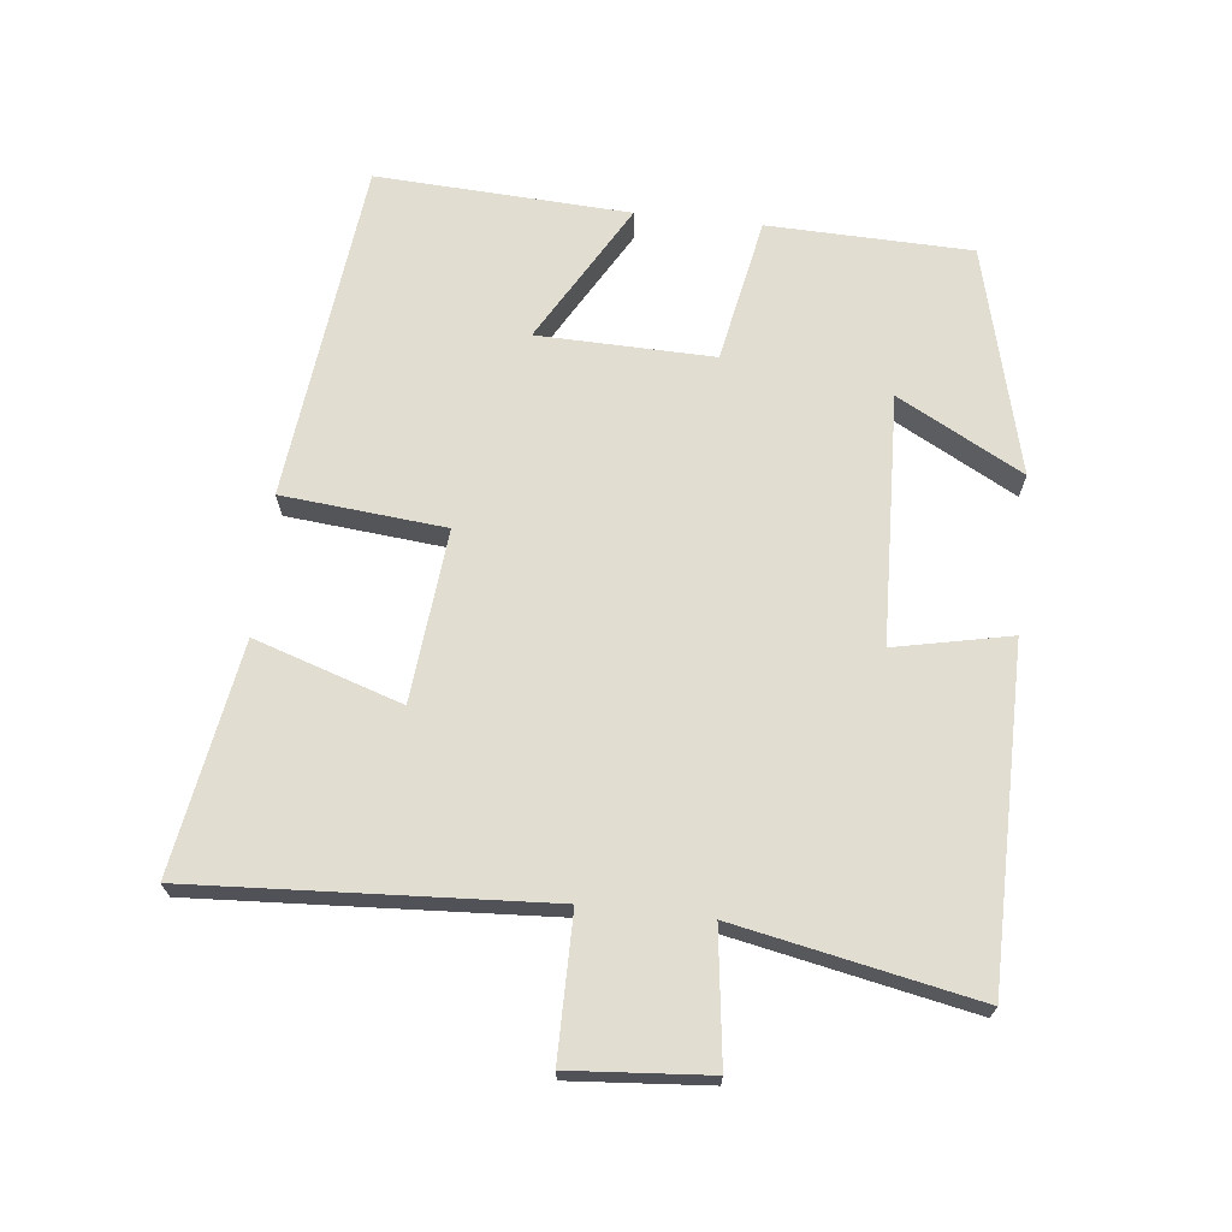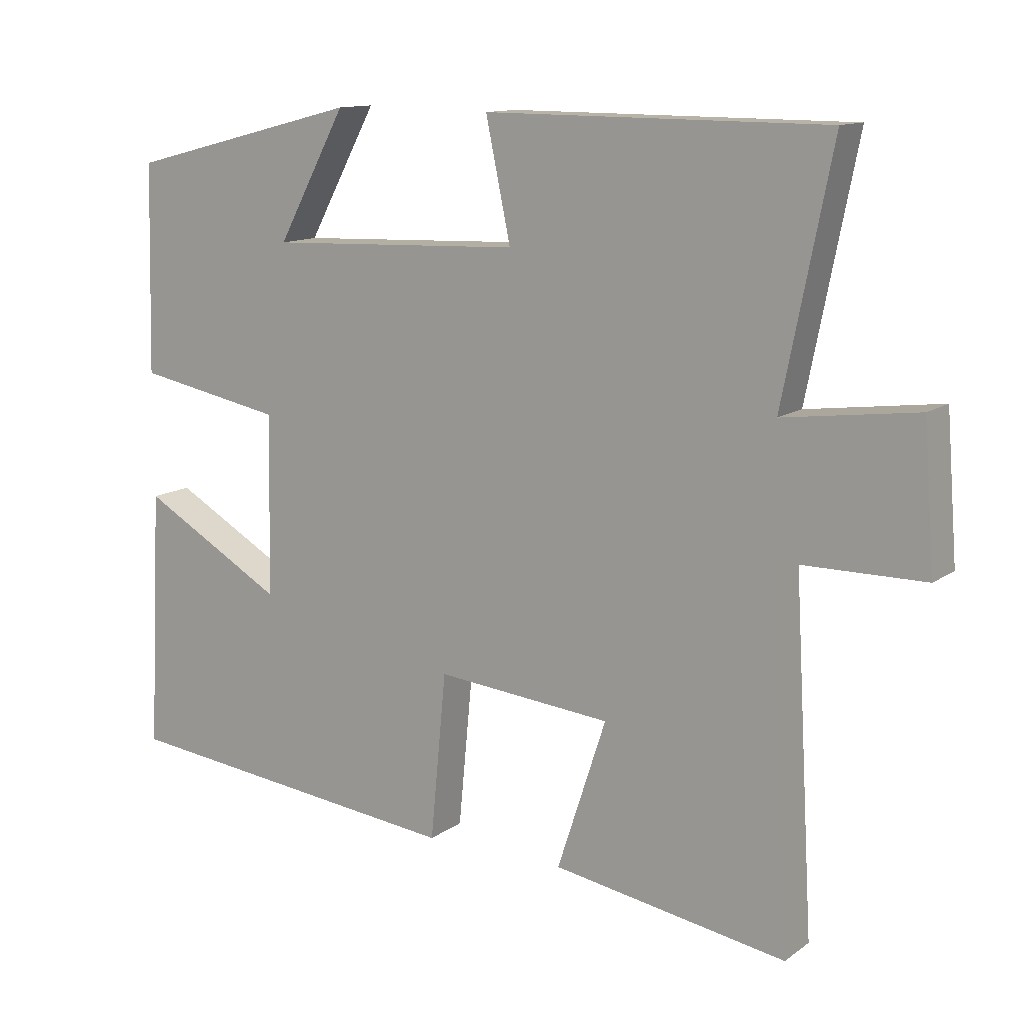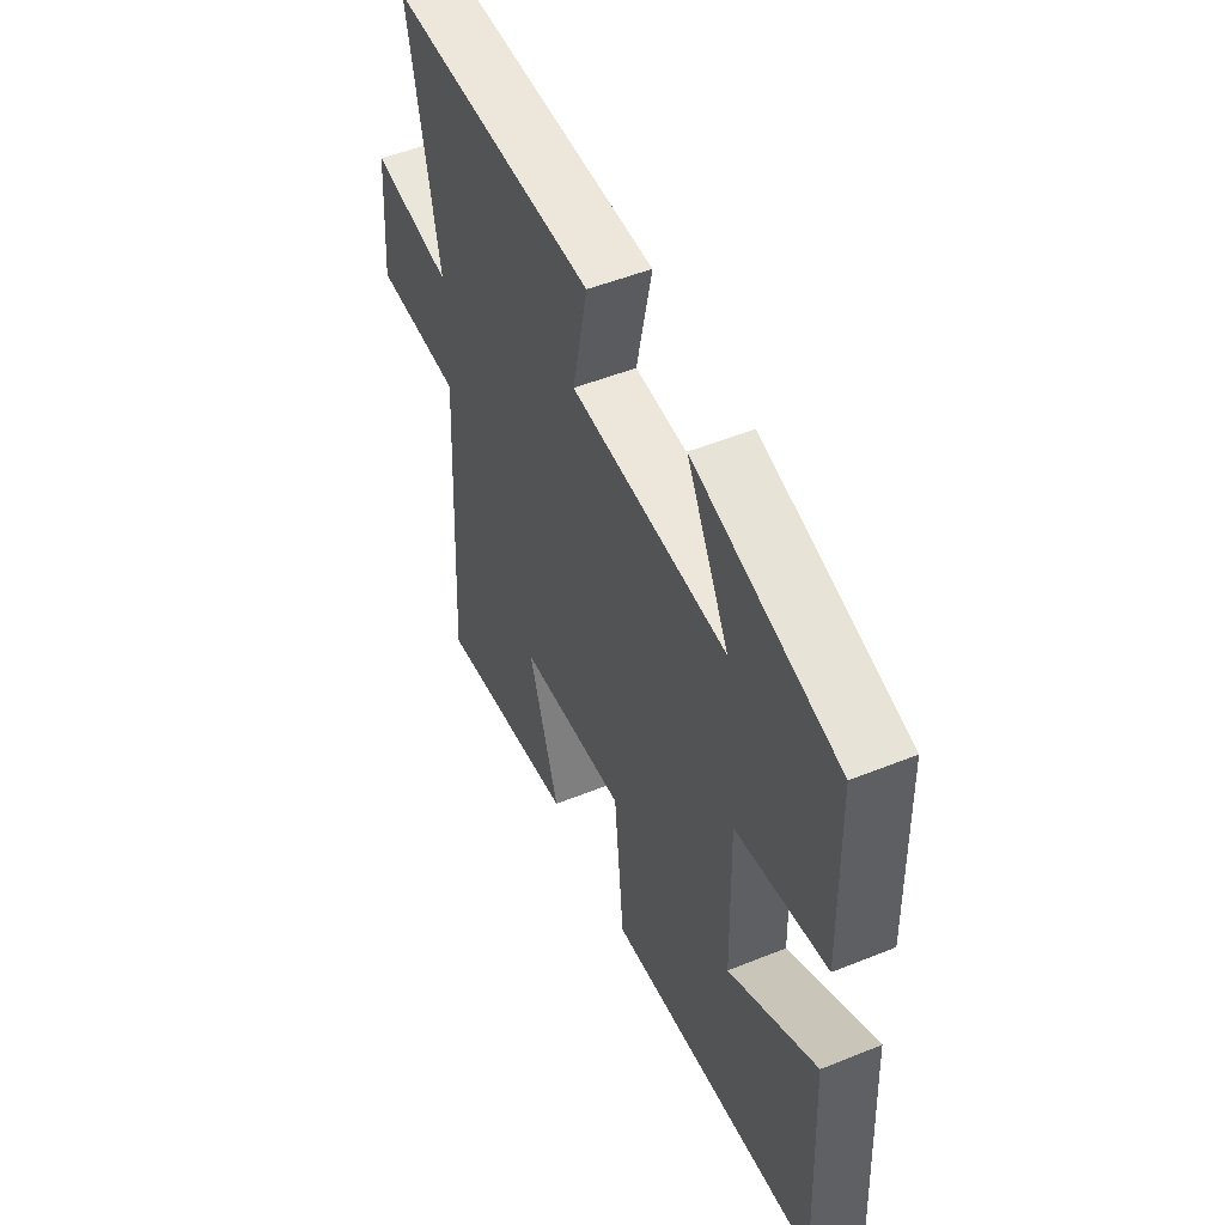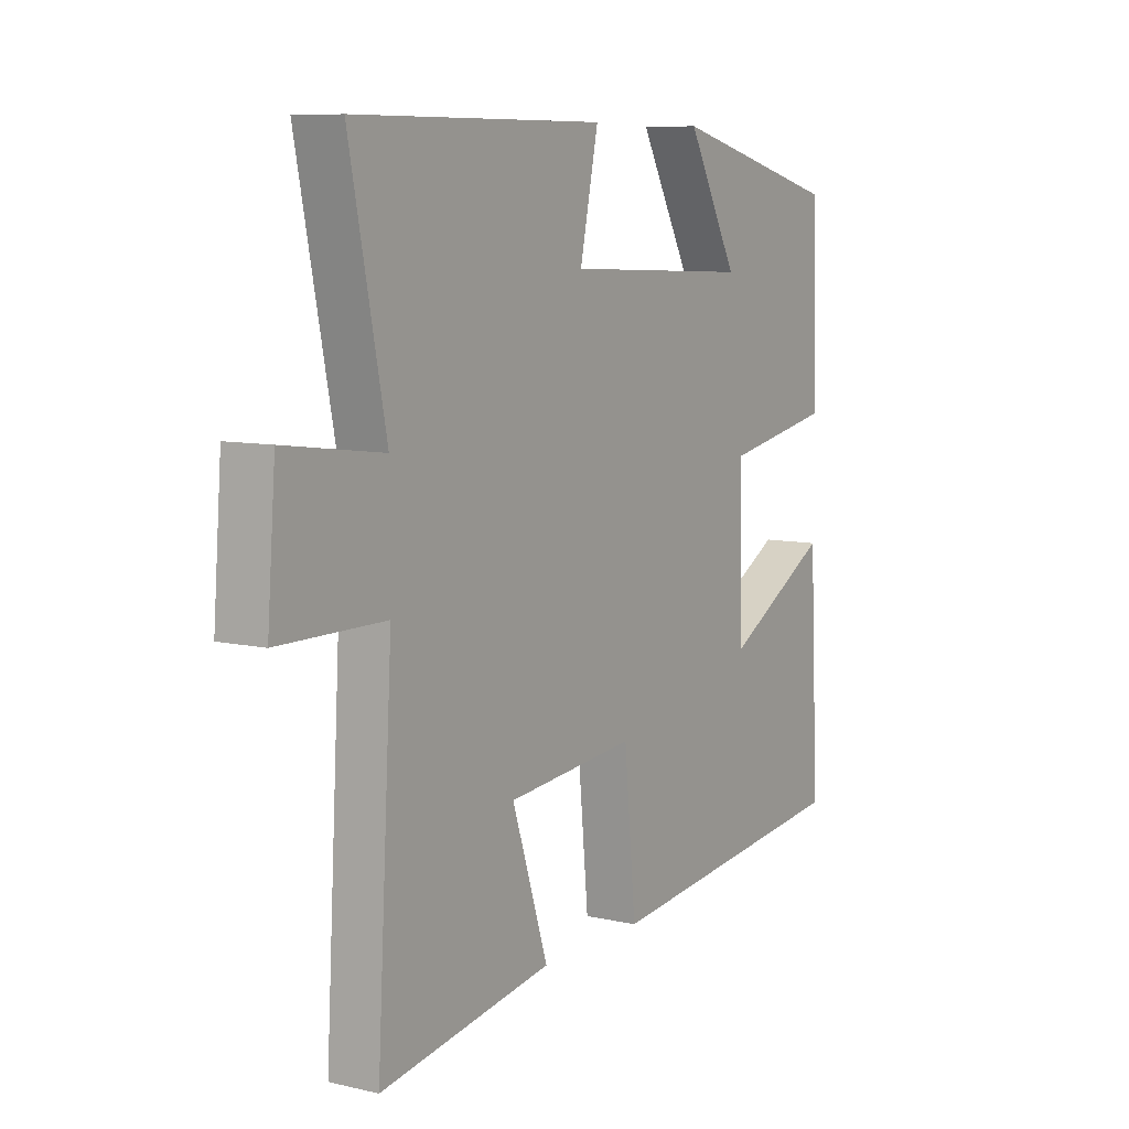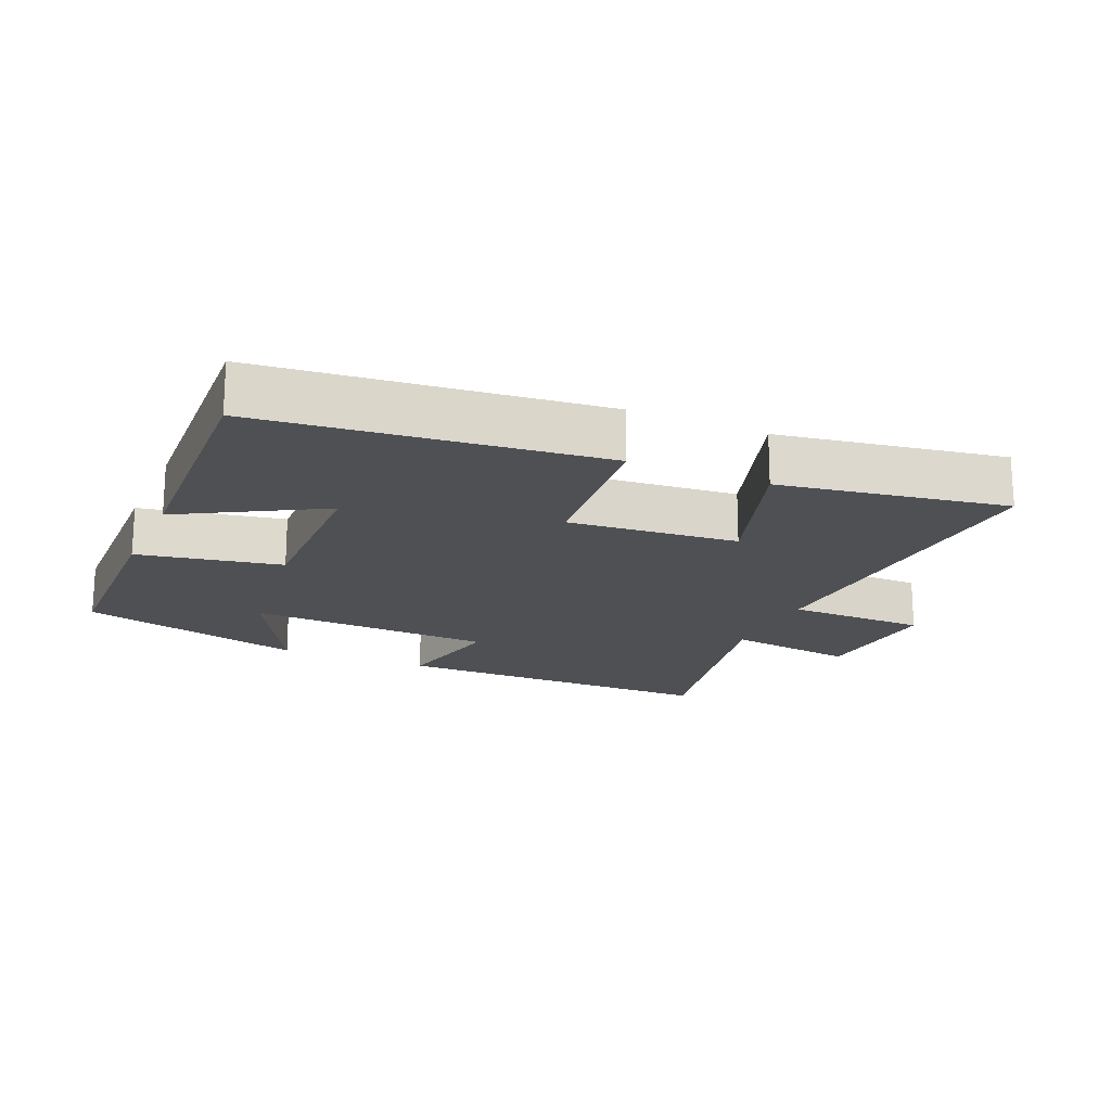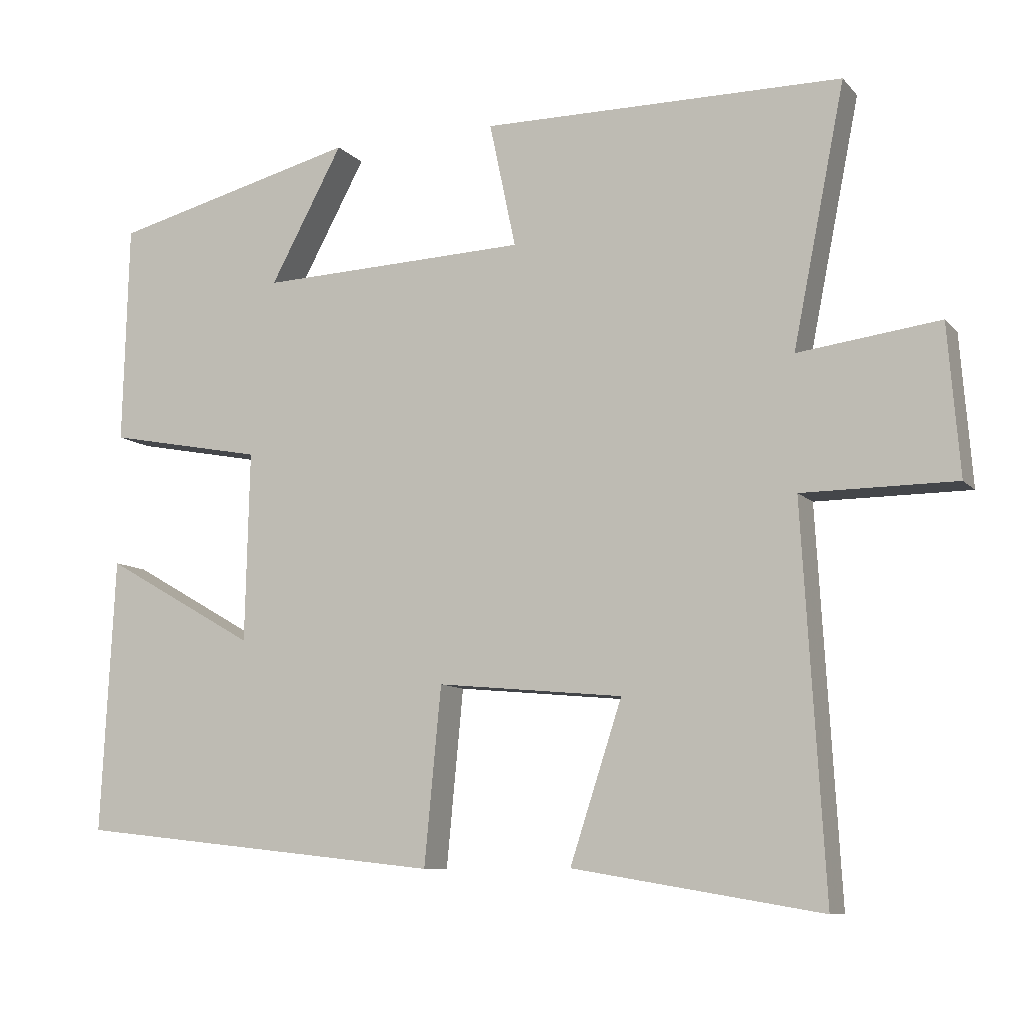
<metadata>
{"format":"obj","ext":"obj","renderer":"f3d","projection":"perspective","resolution":1024,"background":"white","views":[{"elev":68.6,"azim":-83.7,"up":"+Y"},{"elev":12.5,"azim":-147.5,"up":"+Z"},{"elev":50.7,"azim":66.2,"up":"+Z"},{"elev":8.3,"azim":-57.7,"up":"+Z"},{"elev":-18.6,"azim":156.3,"up":"+Y"},{"elev":-9.3,"azim":-156.7,"up":"+Z"}]}
</metadata>
<code>
v 0.519 0.07 -0.444
v 0.015 0.07 -0.5
v -0.008 0.07 -0.259
v -0.262 0.07 -0.283
v -0.191 0.07 -0.5
v -0.53 0.07 -0.557
v -0.5 0.07 -0.036
v -0.709 0.07 -0.035
v -0.693 0.07 0.169
v -0.5 0.07 0.144
v -0.571 0.07 0.498
v -0.078 0.07 0.5
v -0.114 0.07 0.329
v 0.254 0.07 0.315
v 0.154 0.07 0.5
v 0.492 0.07 0.414
v 0.5 0.07 0.113
v 0.286 0.07 0.072
v 0.292 0.07 -0.188
v 0.5 0.07 -0.069
v 0.519 0 -0.444
v 0.015 0 -0.5
v -0.008 0 -0.259
v -0.262 0 -0.283
v -0.191 0 -0.5
v -0.53 0 -0.557
v -0.5 0 -0.036
v -0.709 0 -0.035
v -0.693 0 0.169
v -0.5 0 0.144
v -0.571 0 0.498
v -0.078 0 0.5
v -0.114 0 0.329
v 0.254 0 0.315
v 0.154 0 0.5
v 0.492 0 0.414
v 0.5 0 0.113
v 0.286 0 0.072
v 0.292 0 -0.188
v 0.5 0 -0.069
f 19 20 1 2
f 18 19 2 3
f 16 17 18
f 16 18 3 4
f 14 15 16
f 14 16 4
f 13 14 4
f 12 13 4
f 11 12 4
f 10 11 4
f 7 8 9 10
f 7 10 4 5
f 5 6 7
f 22 21 40 39
f 23 22 39 38
f 38 37 36
f 24 23 38 36
f 36 35 34
f 24 36 34
f 24 34 33
f 24 33 32
f 24 32 31
f 24 31 30
f 30 29 28 27
f 25 24 30 27
f 27 26 25
f 1 21 22 2
f 2 22 23 3
f 3 23 24 4
f 4 24 25 5
f 5 25 26 6
f 6 26 27 7
f 7 27 28 8
f 8 28 29 9
f 9 29 30 10
f 10 30 31 11
f 11 31 32 12
f 12 32 33 13
f 13 33 34 14
f 14 34 35 15
f 15 35 36 16
f 16 36 37 17
f 17 37 38 18
f 18 38 39 19
f 19 39 40 20
f 20 40 21 1

</code>
